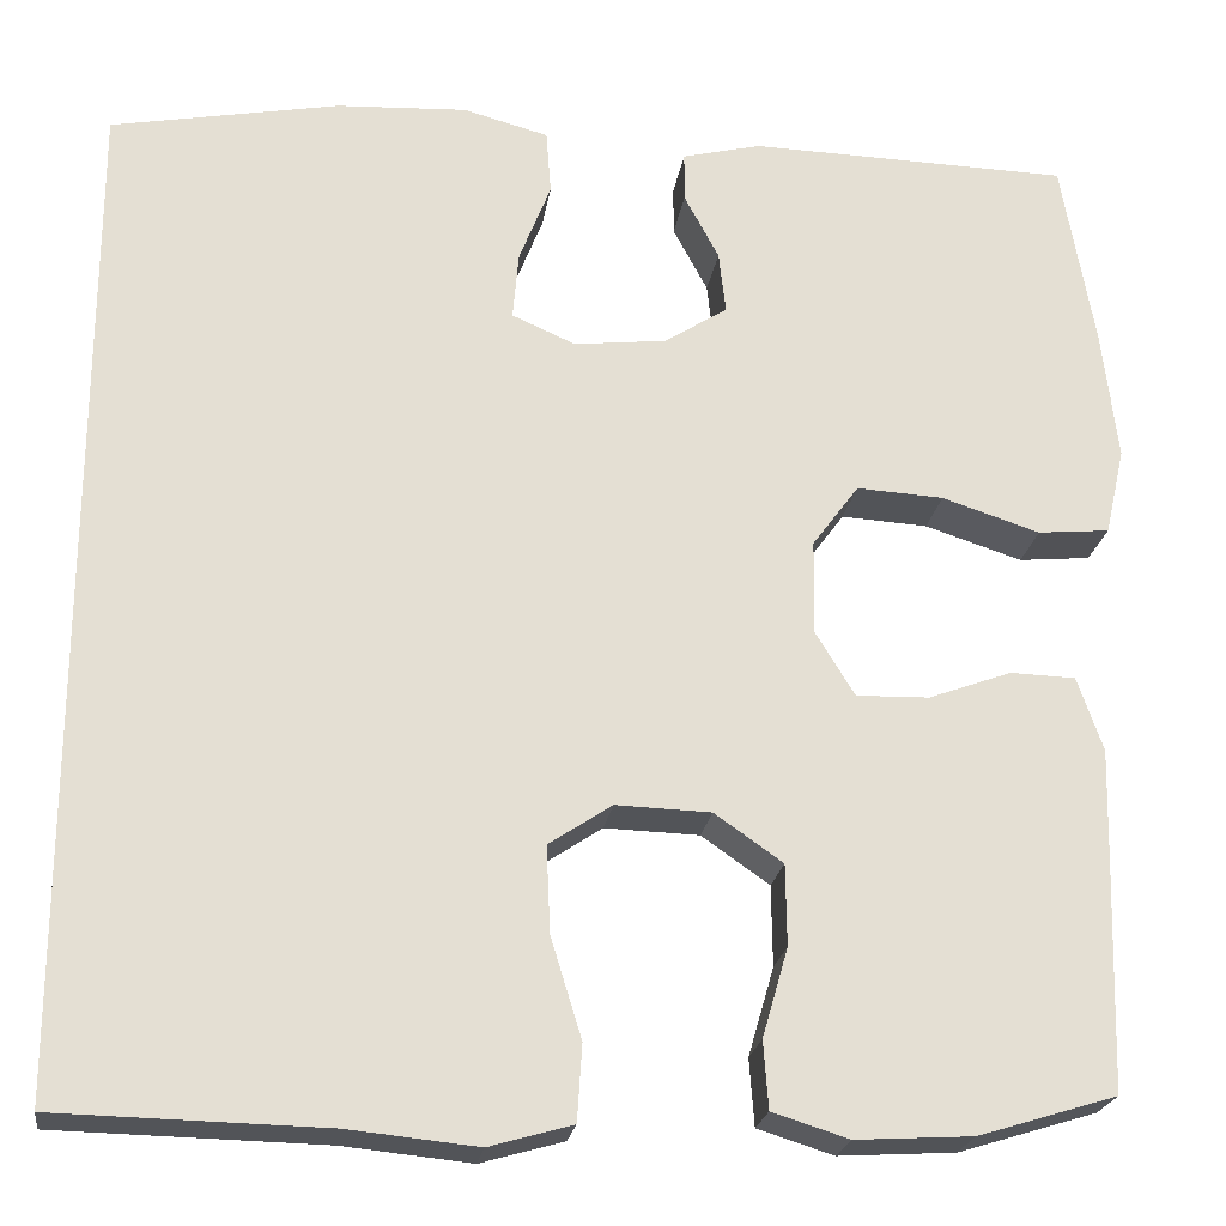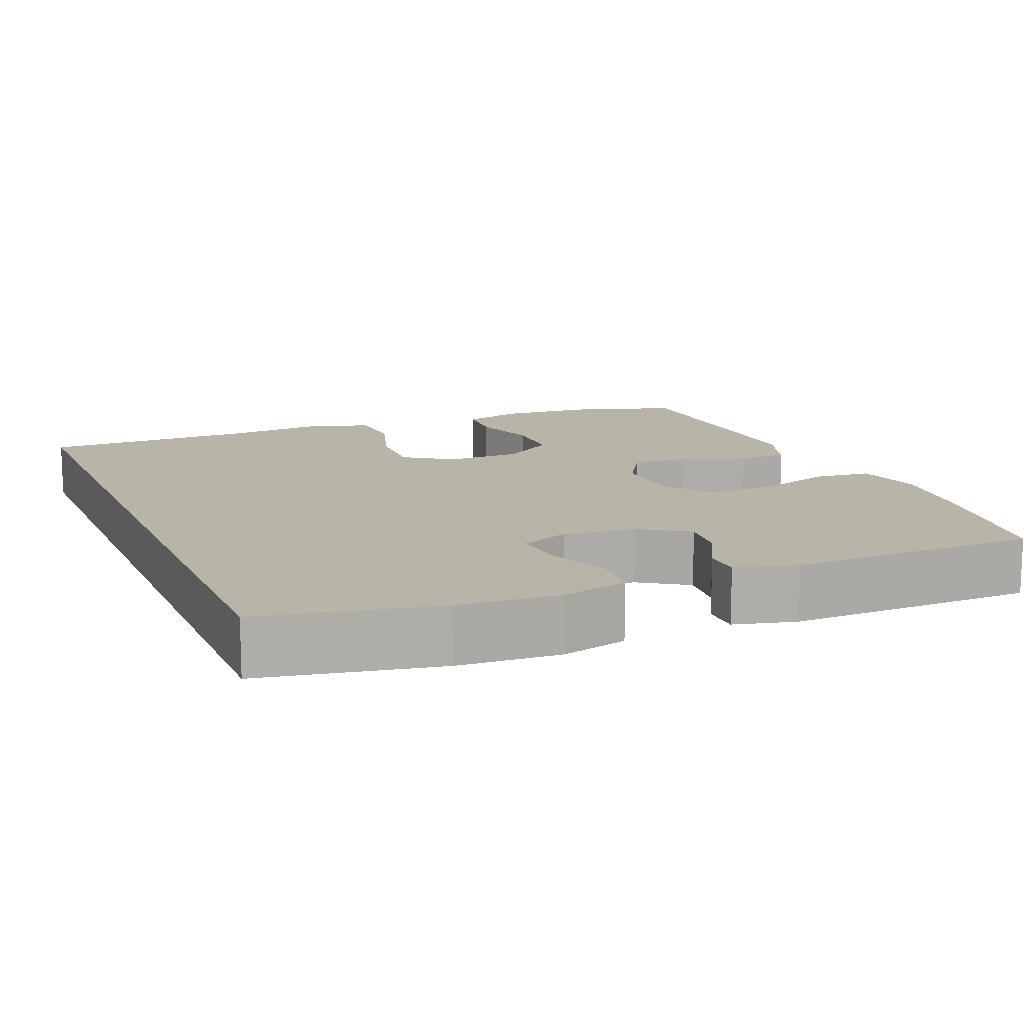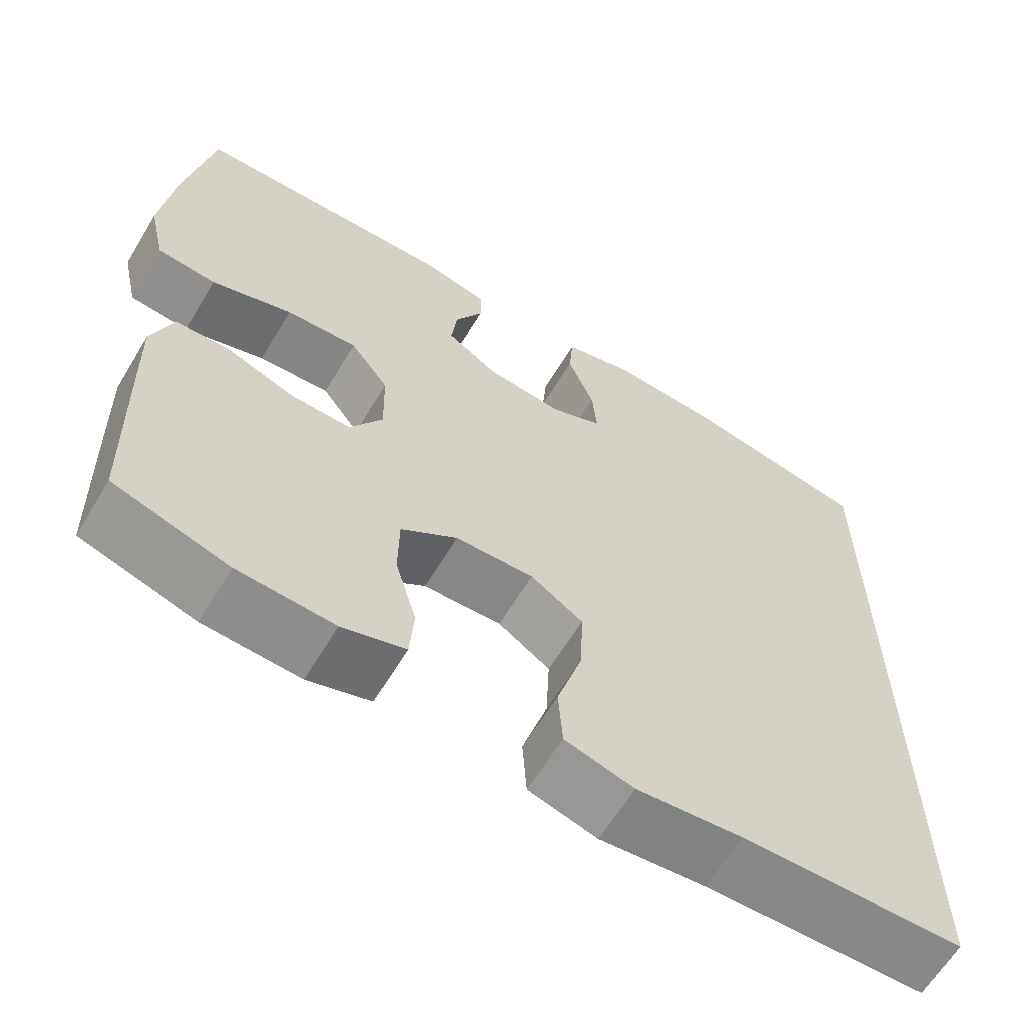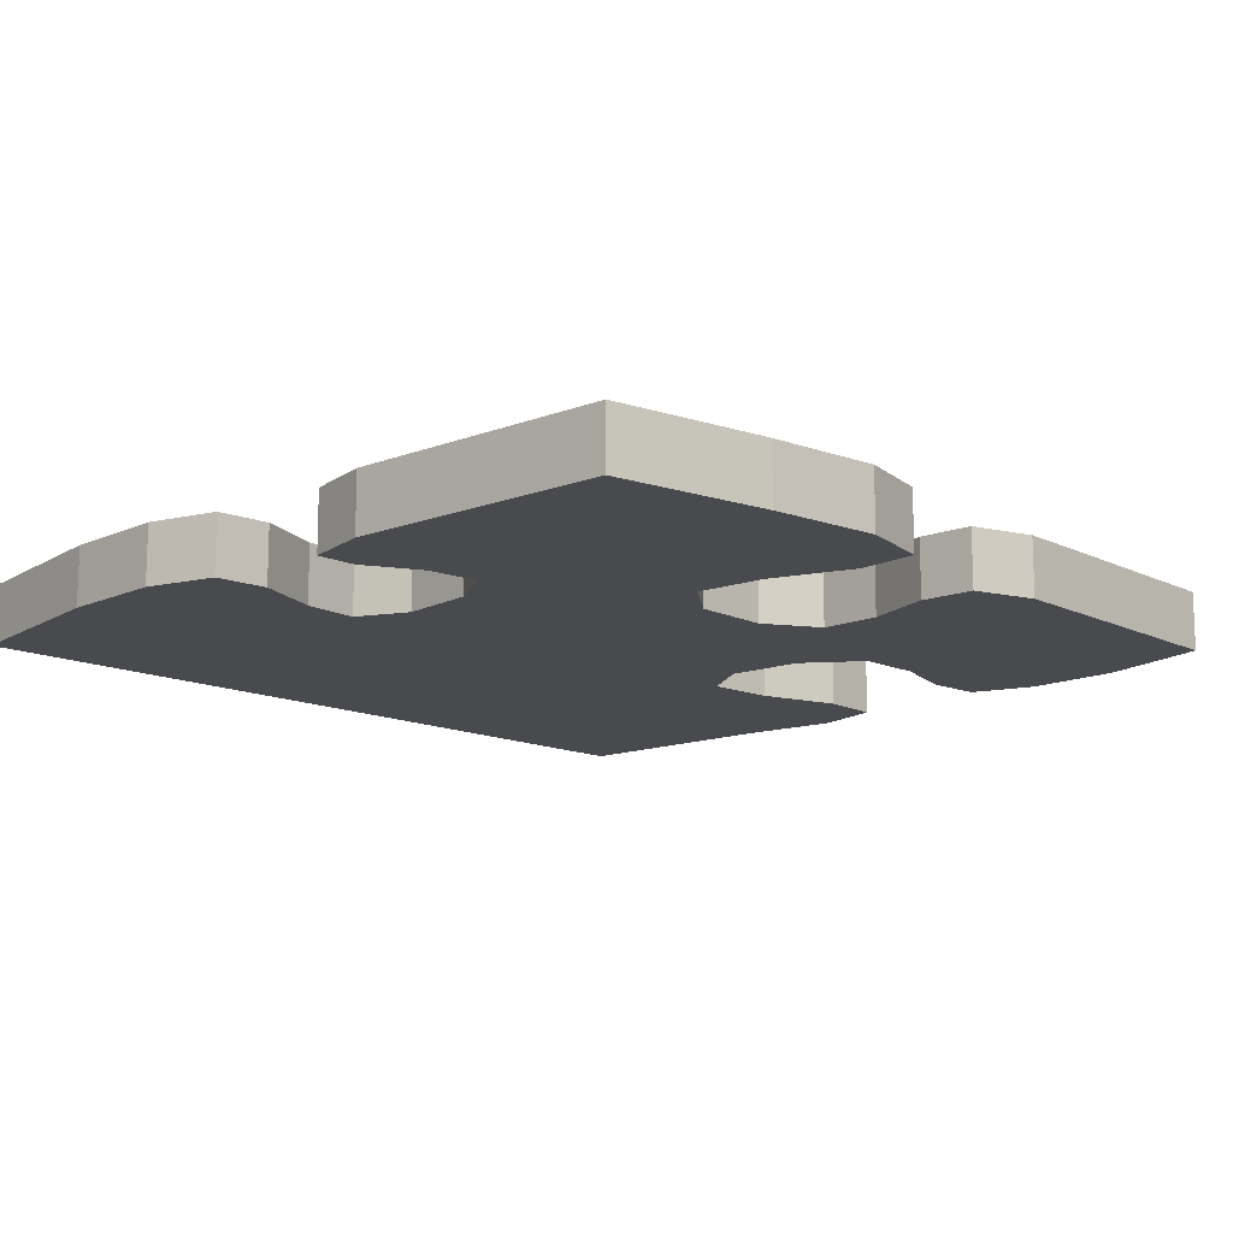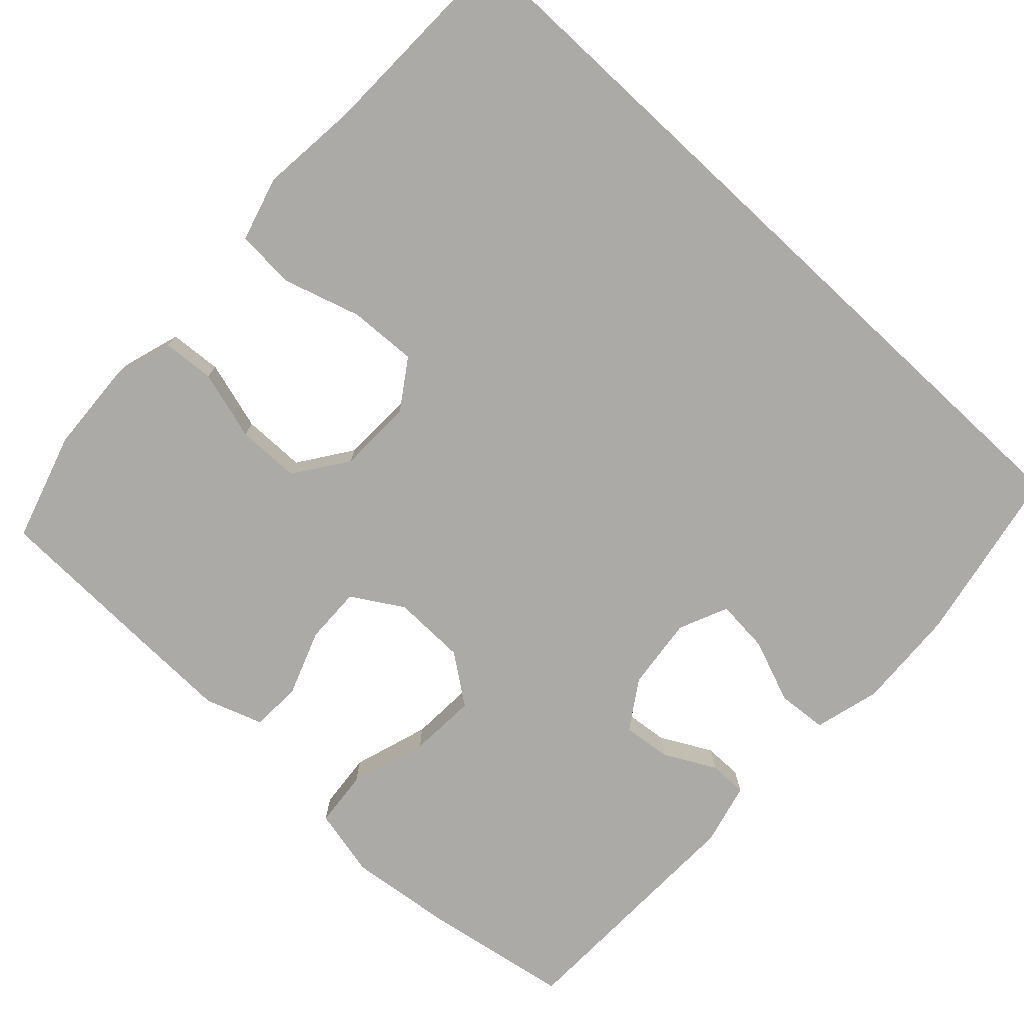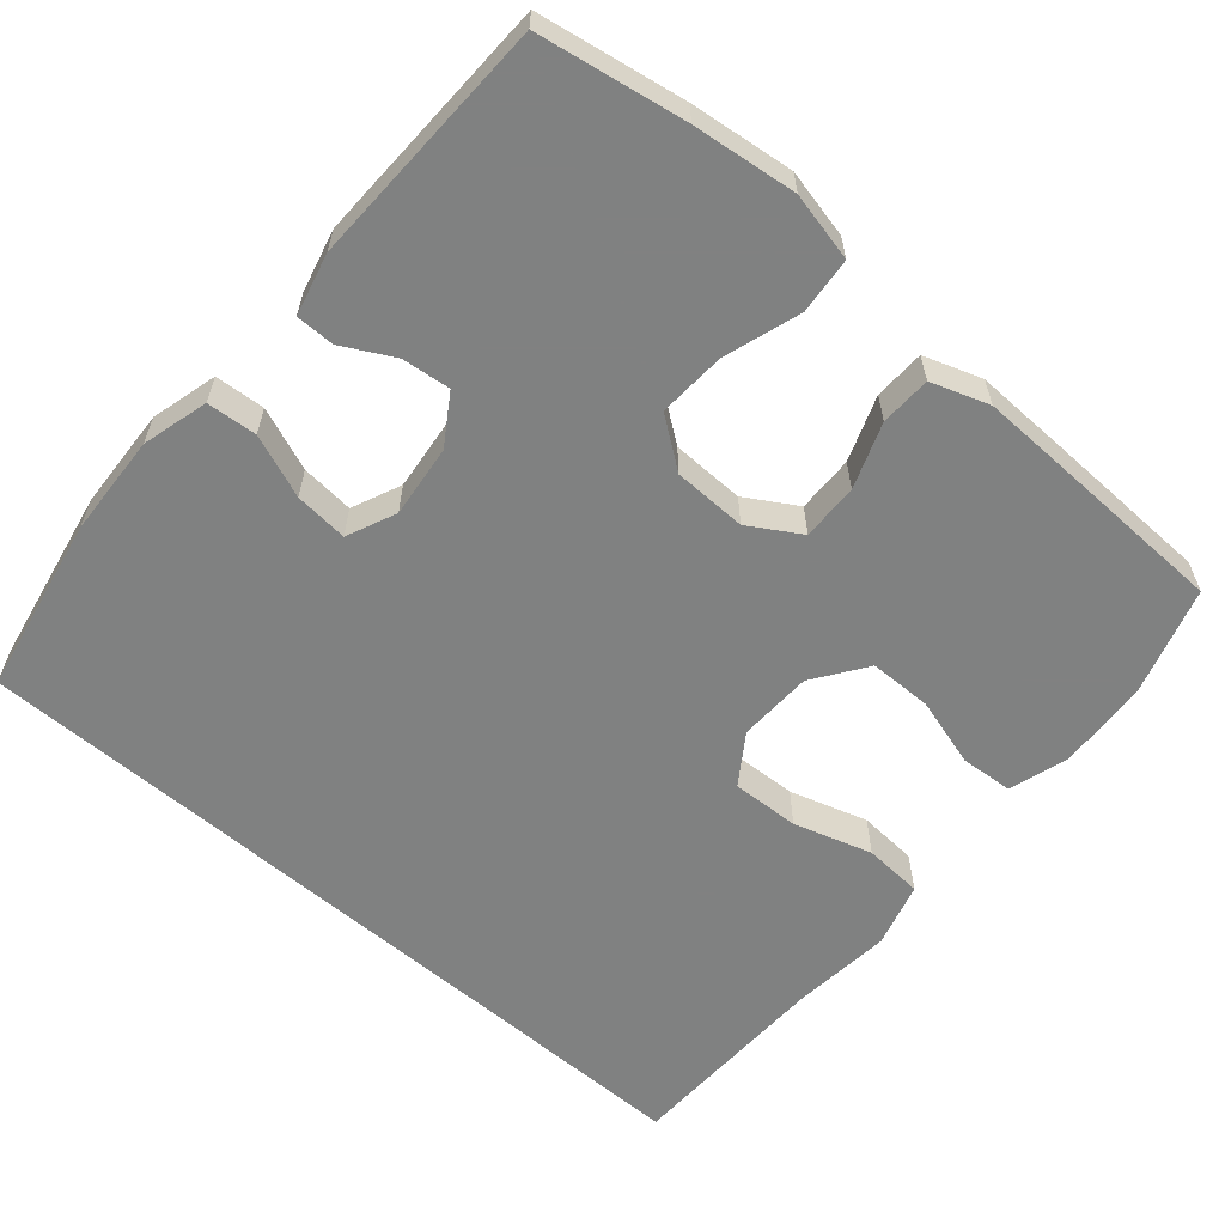
<metadata>
{"format":"obj","ext":"obj","renderer":"f3d","projection":"perspective","resolution":1024,"background":"white","views":[{"elev":-22.7,"azim":-8.3,"up":"+Z"},{"elev":13.0,"azim":-22.5,"up":"+Y"},{"elev":-63.2,"azim":148.9,"up":"+Z"},{"elev":-13.0,"azim":43.1,"up":"+Y"},{"elev":-76.0,"azim":-133.0,"up":"+Y"},{"elev":-60.3,"azim":49.2,"up":"+Y"}]}
</metadata>
<code>
v 0.5 0.07 -0.5
v 0.36 0.07 -0.543
v 0.242 0.07 -0.55
v 0.165 0.07 -0.526
v 0.16 0.07 -0.458
v 0.186 0.07 -0.368
v 0.185 0.07 -0.286
v 0.116 0.07 -0.238
v 0.02 0.07 -0.235
v -0.044 0.07 -0.278
v -0.04 0.07 -0.366
v -0.009 0.07 -0.467
v -0.014 0.07 -0.544
v -0.098 0.07 -0.568
v -0.228 0.07 -0.555
v -0.5 0.07 -0.549
v -0.5 0.07 0.473
v -0.269 0.07 0.517
v -0.137 0.07 0.524
v -0.051 0.07 0.501
v -0.046 0.07 0.436
v -0.078 0.07 0.354
v -0.084 0.07 0.285
v -0.02 0.07 0.257
v 0.074 0.07 0.268
v 0.137 0.07 0.309
v 0.13 0.07 0.372
v 0.095 0.07 0.438
v 0.095 0.07 0.488
v 0.175 0.07 0.508
v 0.5 0.07 0.5
v 0.533 0.07 0.309
v 0.549 0.07 0.174
v 0.529 0.07 0.085
v 0.456 0.07 0.078
v 0.357 0.07 0.11
v 0.269 0.07 0.115
v 0.222 0.07 0.051
v 0.22 0.07 -0.044
v 0.26 0.07 -0.11
v 0.334 0.07 -0.108
v 0.418 0.07 -0.077
v 0.484 0.07 -0.079
v 0.51 0.07 -0.154
v 0.507 0.07 -0.27
v 0.5 0 -0.5
v 0.36 0 -0.543
v 0.242 0 -0.55
v 0.165 0 -0.526
v 0.16 0 -0.458
v 0.186 0 -0.368
v 0.185 0 -0.286
v 0.116 0 -0.238
v 0.02 0 -0.235
v -0.044 0 -0.278
v -0.04 0 -0.366
v -0.009 0 -0.467
v -0.014 0 -0.544
v -0.098 0 -0.568
v -0.228 0 -0.555
v -0.5 0 -0.549
v -0.5 0 0.473
v -0.269 0 0.517
v -0.137 0 0.524
v -0.051 0 0.501
v -0.046 0 0.436
v -0.078 0 0.354
v -0.084 0 0.285
v -0.02 0 0.257
v 0.074 0 0.268
v 0.137 0 0.309
v 0.13 0 0.372
v 0.095 0 0.438
v 0.095 0 0.488
v 0.175 0 0.508
v 0.5 0 0.5
v 0.533 0 0.309
v 0.549 0 0.174
v 0.529 0 0.085
v 0.456 0 0.078
v 0.357 0 0.11
v 0.269 0 0.115
v 0.222 0 0.051
v 0.22 0 -0.044
v 0.26 0 -0.11
v 0.334 0 -0.108
v 0.418 0 -0.077
v 0.484 0 -0.079
v 0.51 0 -0.154
v 0.507 0 -0.27
f 41 42 43 44
f 40 41 44 45
f 33 34 35 36
f 33 36 37
f 32 33 37
f 31 32 37
f 30 31 37 38
f 27 28 29 30
f 26 27 30 38
f 19 20 21 22
f 19 22 23
f 18 19 23
f 15 16 17 18
f 15 18 23
f 14 15 23 24
f 11 12 13 14
f 10 11 14
f 3 4 5 6
f 3 6 7
f 2 3 7
f 40 45 1 2
f 39 40 2 7
f 25 26 38 39
f 25 39 7 8
f 24 25 8 9
f 10 14 24
f 9 10 24
f 89 88 87 86
f 90 89 86 85
f 81 80 79 78
f 82 81 78
f 82 78 77
f 82 77 76
f 83 82 76 75
f 75 74 73 72
f 83 75 72 71
f 67 66 65 64
f 68 67 64
f 68 64 63
f 63 62 61 60
f 68 63 60
f 69 68 60 59
f 59 58 57 56
f 59 56 55
f 51 50 49 48
f 52 51 48
f 52 48 47
f 47 46 90 85
f 52 47 85 84
f 84 83 71 70
f 53 52 84 70
f 54 53 70 69
f 69 59 55
f 69 55 54
f 1 46 47 2
f 2 47 48 3
f 3 48 49 4
f 4 49 50 5
f 5 50 51 6
f 6 51 52 7
f 7 52 53 8
f 8 53 54 9
f 9 54 55 10
f 10 55 56 11
f 11 56 57 12
f 12 57 58 13
f 13 58 59 14
f 14 59 60 15
f 15 60 61 16
f 16 61 62 17
f 17 62 63 18
f 18 63 64 19
f 19 64 65 20
f 20 65 66 21
f 21 66 67 22
f 22 67 68 23
f 23 68 69 24
f 24 69 70 25
f 25 70 71 26
f 26 71 72 27
f 27 72 73 28
f 28 73 74 29
f 29 74 75 30
f 30 75 76 31
f 31 76 77 32
f 32 77 78 33
f 33 78 79 34
f 34 79 80 35
f 35 80 81 36
f 36 81 82 37
f 37 82 83 38
f 38 83 84 39
f 39 84 85 40
f 40 85 86 41
f 41 86 87 42
f 42 87 88 43
f 43 88 89 44
f 44 89 90 45
f 45 90 46 1

</code>
